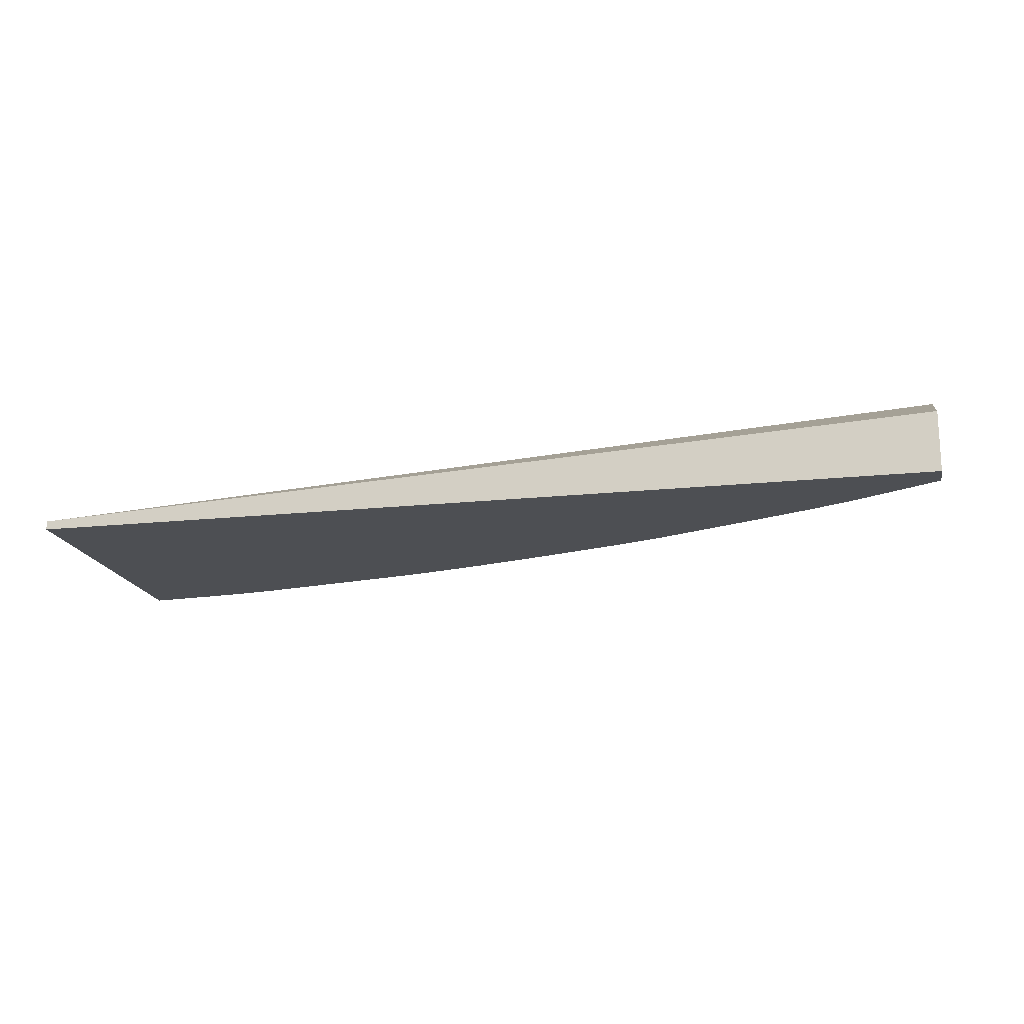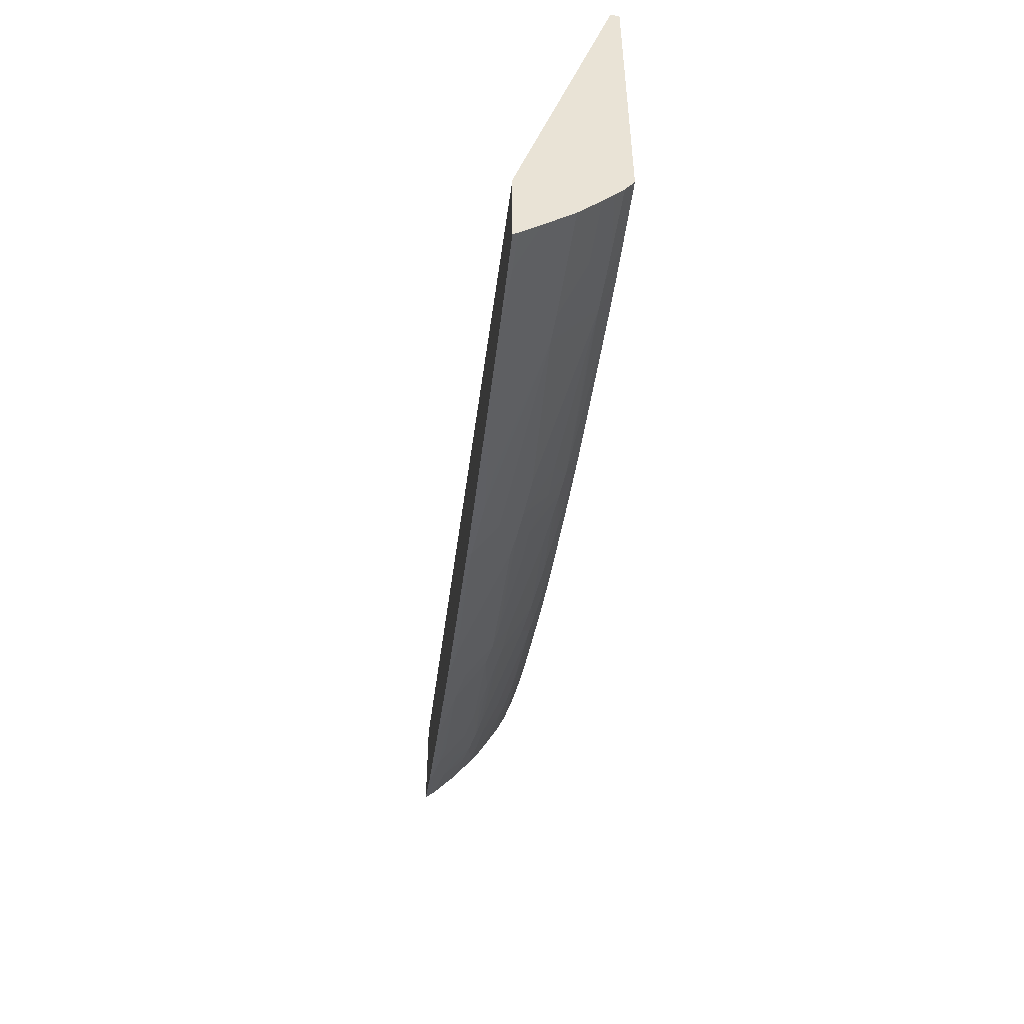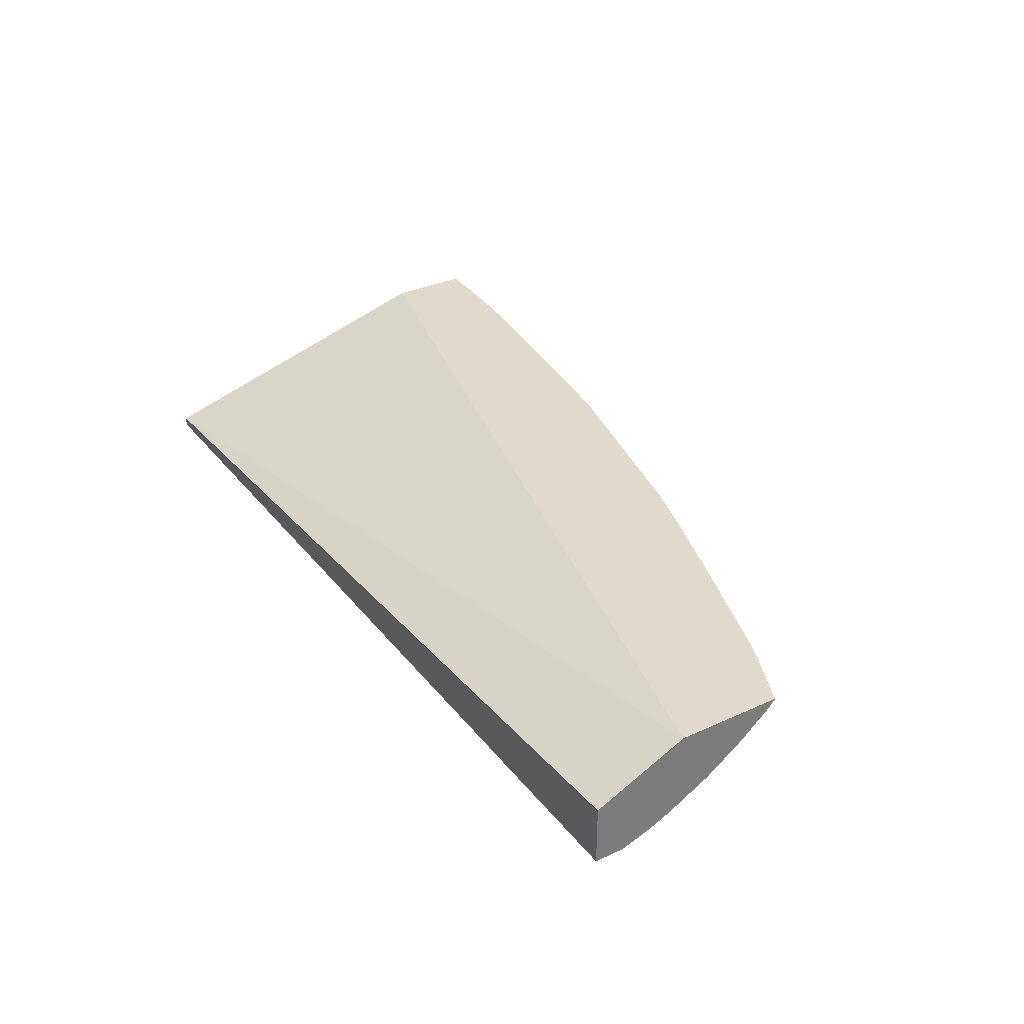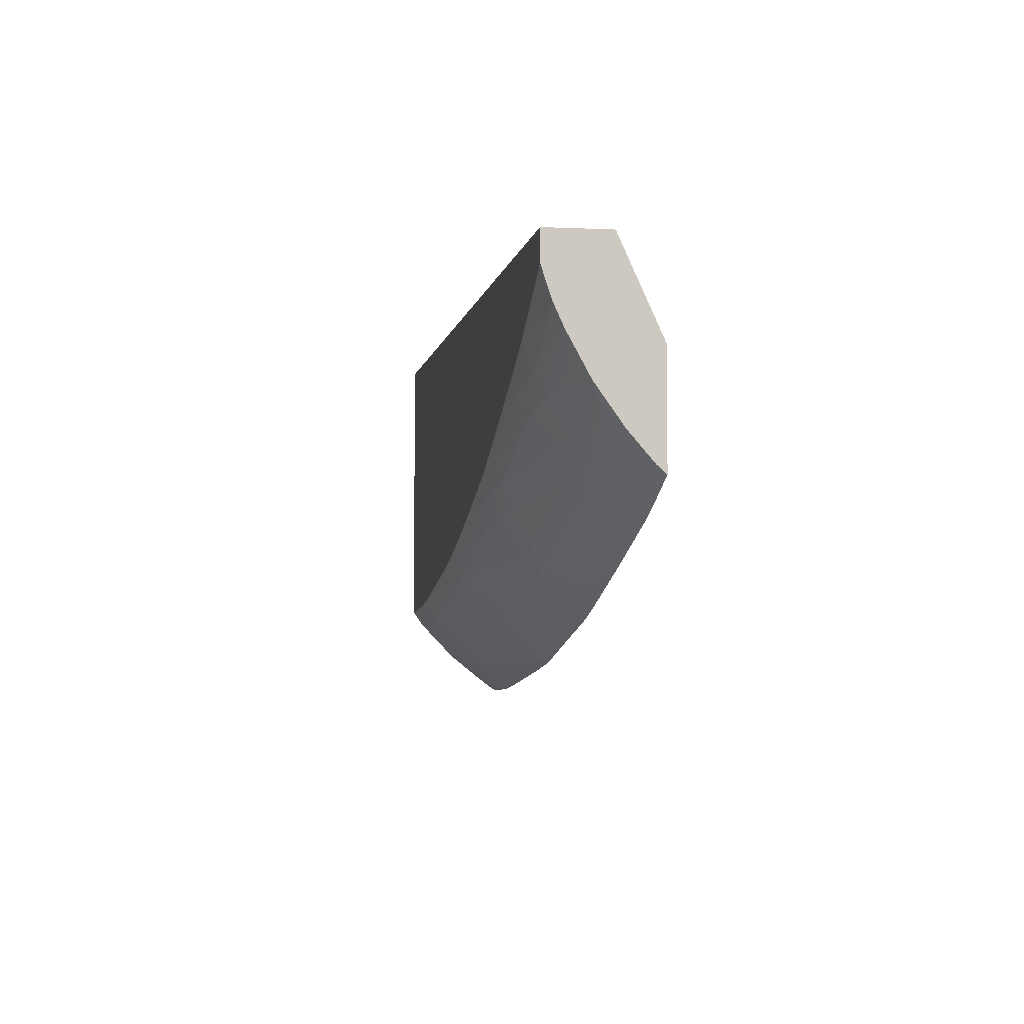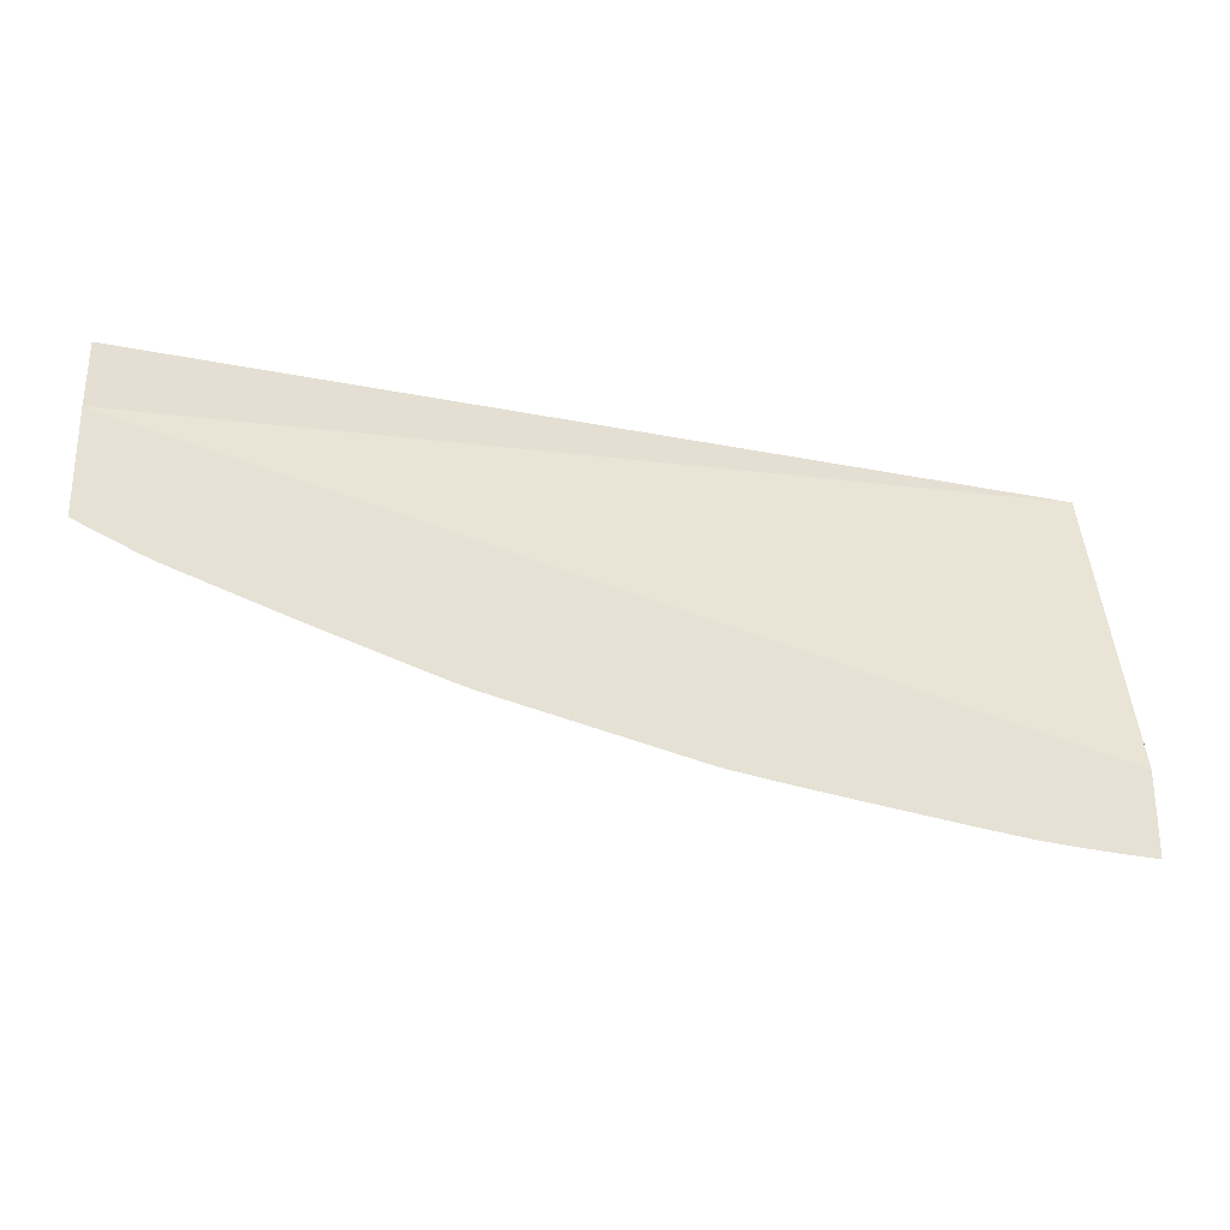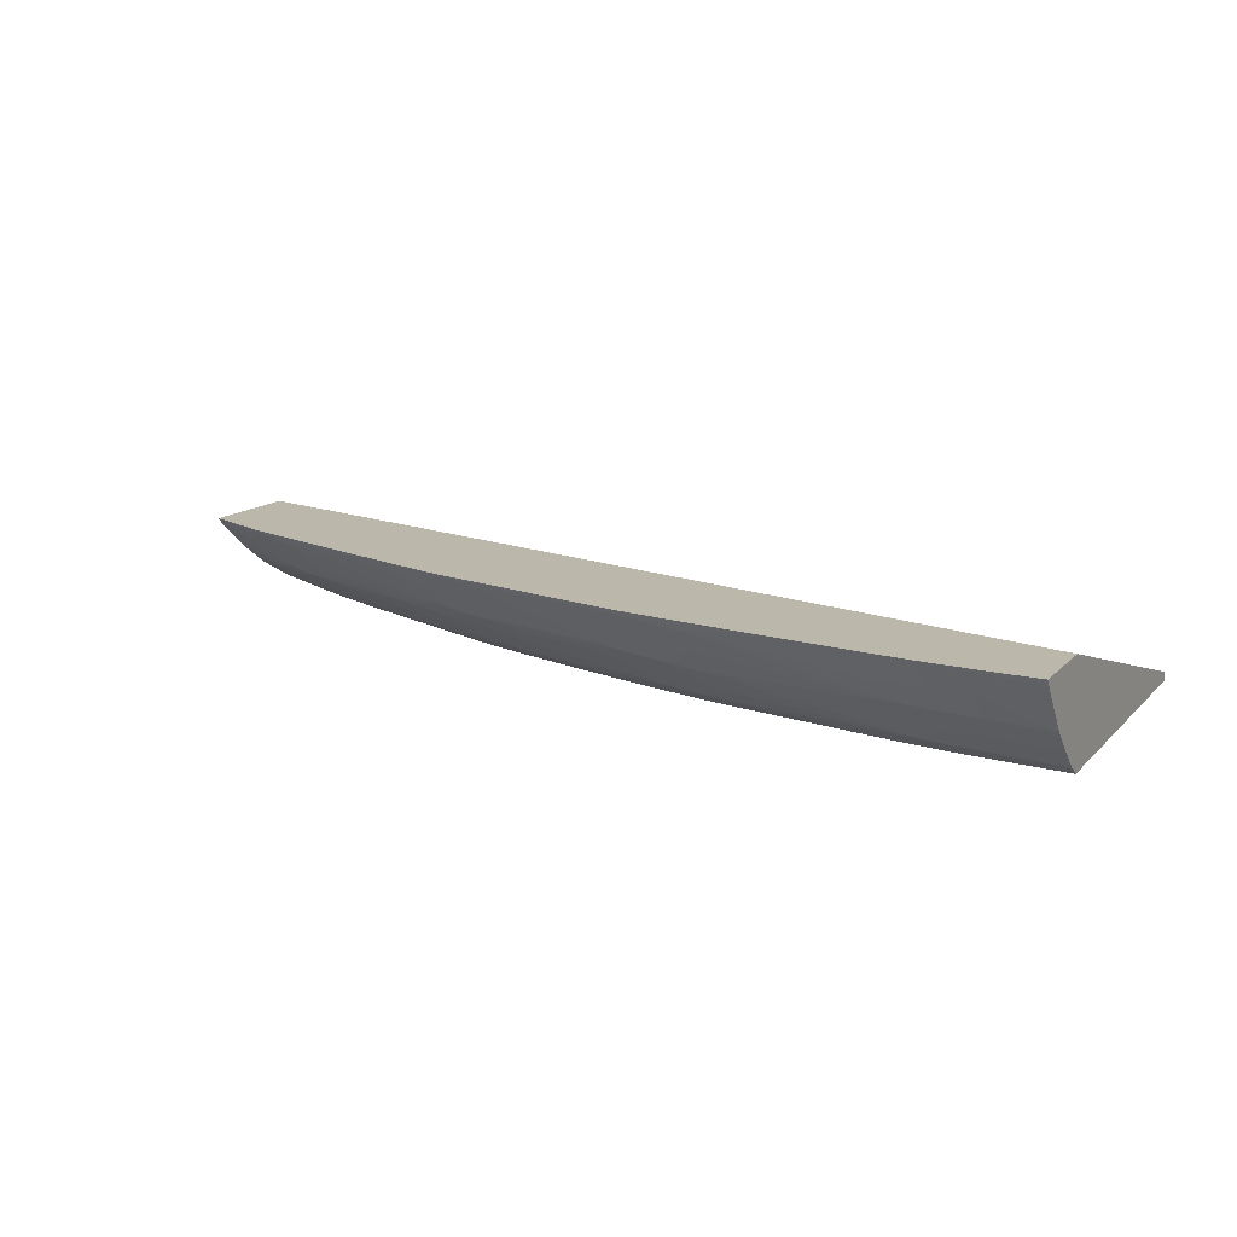
<metadata>
{"format":"obj","ext":"obj","renderer":"f3d","projection":"perspective","resolution":1024,"background":"white","views":[{"elev":-17.6,"azim":11.9,"up":"+Y"},{"elev":-49.1,"azim":-96.4,"up":"+Z"},{"elev":33.0,"azim":57.9,"up":"+Y"},{"elev":-3.2,"azim":80.9,"up":"+Z"},{"elev":-27.5,"azim":166.2,"up":"+Z"},{"elev":14.2,"azim":-152.9,"up":"+Y"}]}
</metadata>
<code>
v 1.95 0.4927 -1.568
v 1.95 0.4901 -1.566
v 1.95 0.4927 -1.524
v 1.951 0.4927 -1.568
v 1.97 0.4906 -1.566
v 1.95 0.4798 -1.558
v 1.95 0.4425 -1.353
v 2.444 0.4927 -1.402
v 2.444 0.4927 -1.402
v 1.968 0.4927 -1.567
v 1.984 0.4927 -1.566
v 1.984 0.4913 -1.565
v 1.984 0.479 -1.556
v 1.962 0.4812 -1.559
v 1.95 0.4645 -1.546
v 1.95 0.4377 -1.353
v 2.444 0.4705 -1.353
v 2.444 0.4927 -1.458
v 2.007 0.4927 -1.565
v 2.007 0.479 -1.554
v 1.984 0.4656 -1.545
v 2.007 0.4664 -1.544
v 1.95 0.4531 -1.534
v 1.95 0.4377 -1.515
v 2.444 0.4377 -1.353
v 2.444 0.4879 -1.454
v 2.427 0.4927 -1.466
v 2.029 0.4772 -1.55
v 2.03 0.4927 -1.562
v 2.021 0.4671 -1.543
v 1.984 0.4541 -1.533
v 1.961 0.4534 -1.534
v 2.009 0.4529 -1.53
v 1.984 0.4435 -1.521
v 1.95 0.4474 -1.528
v 1.95 0.4426 -1.523
v 1.961 0.4429 -1.522
v 1.956 0.4377 -1.515
v 2.444 0.4377 -1.368
v 2.444 0.4876 -1.453
v 2.42 0.4832 -1.459
v 2.406 0.4914 -1.473
v 2.412 0.4927 -1.472
v 2.033 0.4927 -1.562
v 2.076 0.4831 -1.549
v 2.099 0.4851 -1.547
v 2.122 0.487 -1.546
v 2.037 0.4683 -1.542
v 2.122 0.4634 -1.524
v 2.029 0.4589 -1.533
v 2.017 0.4447 -1.52
v 2.002 0.4441 -1.521
v 1.984 0.4377 -1.513
v 1.961 0.4377 -1.515
v 2.444 0.4381 -1.37
v 2.44 0.4377 -1.371
v 2.444 0.4754 -1.439
v 2.42 0.4718 -1.446
v 2.404 0.4689 -1.449
v 2.398 0.4788 -1.463
v 2.405 0.4927 -1.475
v 2.391 0.4886 -1.476
v 2.337 0.4914 -1.496
v 2.344 0.4927 -1.495
v 2.086 0.4927 -1.554
v 2.122 0.4755 -1.536
v 2.114 0.4927 -1.551
v 2.138 0.4927 -1.547
v 2.145 0.4892 -1.544
v 2.145 0.4652 -1.522
v 2.122 0.452 -1.511
v 2.03 0.4455 -1.519
v 2.009 0.4381 -1.511
v 2.136 0.4441 -1.498
v 2.122 0.4432 -1.499
v 2.03 0.4379 -1.507
v 2.006 0.4377 -1.511
v 2.443 0.4382 -1.371
v 2.444 0.4384 -1.371
v 2.398 0.4377 -1.394
v 2.444 0.475 -1.439
v 2.437 0.4658 -1.431
v 2.42 0.4633 -1.434
v 2.389 0.4666 -1.452
v 2.374 0.4743 -1.466
v 2.374 0.4858 -1.479
v 2.305 0.4857 -1.501
v 2.322 0.4886 -1.499
v 2.288 0.4927 -1.513
v 2.145 0.4778 -1.534
v 2.154 0.4927 -1.545
v 2.156 0.4905 -1.543
v 2.144 0.4523 -1.507
v 2.16 0.4667 -1.521
v 2.008 0.4377 -1.51
v 2.136 0.4377 -1.487
v 2.122 0.4377 -1.49
v 2.152 0.4453 -1.496
v 2.168 0.4396 -1.482
v 2.144 0.4391 -1.487
v 2.053 0.4391 -1.505
v 2.03 0.4377 -1.507
v 2.03 0.4377 -1.507
v 2.444 0.4431 -1.385
v 2.397 0.4377 -1.394
v 2.397 0.443 -1.409
v 2.443 0.4432 -1.386
v 2.444 0.4604 -1.418
v 2.397 0.4487 -1.42
v 2.397 0.461 -1.441
v 2.374 0.4546 -1.44
v 2.374 0.4646 -1.455
v 2.321 0.4663 -1.476
v 2.337 0.4685 -1.473
v 2.351 0.4707 -1.47
v 2.282 0.4705 -1.494
v 2.305 0.4742 -1.49
v 2.282 0.482 -1.505
v 2.266 0.4919 -1.519
v 2.27 0.4927 -1.518
v 2.158 0.4927 -1.544
v 2.171 0.4927 -1.541
v 2.265 0.4927 -1.52
v 2.251 0.4897 -1.521
v 2.175 0.4684 -1.519
v 2.168 0.4595 -1.51
v 2.267 0.4684 -1.496
v 2.252 0.4667 -1.498
v 2.214 0.4627 -1.503
v 2.191 0.4604 -1.506
v 2.168 0.4377 -1.479
v 2.168 0.4467 -1.494
v 2.226 0.4443 -1.474
v 2.214 0.4433 -1.476
v 2.191 0.4414 -1.479
v 2.174 0.4377 -1.477
v 2.444 0.4433 -1.385
v 2.396 0.4377 -1.395
v 2.409 0.4444 -1.406
v 2.374 0.4408 -1.414
v 2.374 0.4461 -1.425
v 2.444 0.4599 -1.418
v 2.418 0.4513 -1.415
v 2.444 0.4485 -1.397
v 2.425 0.4462 -1.402
v 2.312 0.4457 -1.449
v 2.296 0.4441 -1.452
v 2.282 0.4497 -1.466
v 2.282 0.4612 -1.482
v 2.305 0.4641 -1.478
v 2.259 0.479 -1.508
v 2.26 0.46 -1.487
v 2.191 0.4489 -1.491
v 2.242 0.4457 -1.472
v 2.259 0.4408 -1.458
v 2.207 0.4377 -1.468
v 2.191 0.4377 -1.472
v 2.444 0.4481 -1.396
v 2.374 0.4377 -1.405
v 2.362 0.4448 -1.428
v 2.344 0.4377 -1.418
v 2.291 0.4377 -1.44
v 2.305 0.4403 -1.441
v 2.282 0.4377 -1.444
v 2.282 0.4428 -1.454
v 2.259 0.4473 -1.47
v 2.274 0.4377 -1.446
v 2.259 0.4377 -1.451
v 2.222 0.4377 -1.463
f 1 2 6
f 1 6 15
f 1 15 23
f 1 23 35
f 1 35 36
f 1 36 24
f 1 24 16
f 1 16 7
f 1 7 3
f 1 3 9
f 1 9 18
f 1 18 27
f 1 27 43
f 1 43 61
f 1 61 64
f 1 64 89
f 1 89 120
f 1 120 123
f 1 123 122
f 1 122 121
f 1 121 91
f 1 91 68
f 1 68 67
f 1 67 65
f 1 65 44
f 1 44 29
f 1 29 19
f 1 19 11
f 1 11 10
f 1 10 4
f 1 4 5
f 1 5 2
f 2 5 6
f 3 7 8
f 3 8 9
f 4 10 5
f 5 10 11
f 5 11 12
f 5 12 13
f 5 13 14
f 5 14 6
f 6 14 15
f 7 16 25
f 7 25 17
f 7 17 8
f 8 17 25
f 8 25 39
f 8 39 55
f 8 55 79
f 8 79 104
f 8 104 137
f 8 137 158
f 8 158 144
f 8 144 142
f 8 142 108
f 8 108 81
f 8 81 57
f 8 57 40
f 8 40 26
f 8 26 18
f 8 18 9
f 11 19 12
f 12 19 20
f 12 20 13
f 13 21 15
f 13 15 14
f 13 20 22
f 13 22 21
f 15 21 23
f 16 24 38
f 16 38 54
f 16 54 53
f 16 53 77
f 16 77 95
f 16 95 103
f 16 103 102
f 16 102 97
f 16 97 96
f 16 96 131
f 16 131 136
f 16 136 157
f 16 157 156
f 16 156 169
f 16 169 168
f 16 168 167
f 16 167 164
f 16 164 162
f 16 162 161
f 16 161 159
f 16 159 138
f 16 138 105
f 16 105 80
f 16 80 56
f 16 56 39
f 16 39 25
f 18 26 27
f 19 28 20
f 19 29 28
f 20 28 30
f 20 30 22
f 21 22 31
f 21 31 32
f 21 32 23
f 22 30 33
f 22 33 31
f 23 32 34
f 23 34 35
f 24 36 37
f 24 37 34
f 24 34 38
f 26 40 41
f 26 41 42
f 26 42 43
f 26 43 27
f 28 29 44
f 28 44 45
f 28 45 46
f 28 46 30
f 30 46 47
f 30 47 48
f 30 48 49
f 30 49 50
f 30 50 51
f 30 51 33
f 31 33 52
f 31 52 34
f 31 34 32
f 33 51 52
f 34 52 53
f 34 53 54
f 34 54 38
f 34 37 35
f 35 37 36
f 39 56 55
f 40 57 58
f 40 58 41
f 41 58 59
f 41 59 60
f 41 60 42
f 42 61 43
f 42 60 62
f 42 62 63
f 42 63 64
f 42 64 61
f 44 65 47
f 44 47 46
f 44 46 45
f 47 66 48
f 47 65 67
f 47 67 68
f 47 68 69
f 47 69 66
f 48 66 49
f 49 66 70
f 49 70 71
f 49 71 72
f 49 72 51
f 49 51 50
f 51 73 52
f 51 72 74
f 51 74 75
f 51 75 76
f 51 76 73
f 52 73 77
f 52 77 53
f 55 78 79
f 55 56 78
f 56 80 78
f 57 81 58
f 58 82 59
f 58 81 82
f 59 82 83
f 59 83 84
f 59 84 60
f 60 84 85
f 60 85 62
f 62 85 86
f 62 86 87
f 62 87 88
f 62 88 63
f 63 88 89
f 63 89 64
f 66 69 90
f 66 90 70
f 68 91 92
f 68 92 69
f 69 92 90
f 70 93 71
f 70 90 94
f 70 94 93
f 71 93 74
f 71 74 72
f 73 95 77
f 73 76 95
f 74 96 97
f 74 97 75
f 74 93 98
f 74 98 99
f 74 99 100
f 74 100 96
f 75 97 101
f 75 101 76
f 76 101 97
f 76 97 102
f 76 102 103
f 76 103 95
f 78 80 79
f 79 80 104
f 80 105 106
f 80 106 107
f 80 107 104
f 81 108 82
f 82 108 83
f 83 108 109
f 83 109 110
f 83 110 84
f 84 110 111
f 84 111 112
f 84 112 113
f 84 113 114
f 84 114 115
f 84 115 85
f 85 115 116
f 85 116 117
f 85 117 86
f 86 117 87
f 87 117 116
f 87 116 118
f 87 118 119
f 87 119 120
f 87 120 89
f 87 89 88
f 90 92 94
f 91 121 92
f 92 121 122
f 92 122 123
f 92 123 119
f 92 119 124
f 92 124 125
f 92 125 94
f 93 94 126
f 93 126 98
f 94 125 127
f 94 127 128
f 94 128 129
f 94 129 130
f 94 130 126
f 96 100 99
f 96 99 131
f 98 126 132
f 98 132 133
f 98 133 134
f 98 134 135
f 98 135 99
f 99 135 136
f 99 136 131
f 104 107 137
f 105 138 106
f 106 109 139
f 106 139 137
f 106 137 107
f 106 138 140
f 106 140 141
f 106 141 109
f 108 142 109
f 109 141 111
f 109 111 110
f 109 142 143
f 109 143 144
f 109 144 145
f 109 145 139
f 111 141 146
f 111 146 147
f 111 147 148
f 111 148 112
f 112 148 149
f 112 149 150
f 112 150 113
f 113 150 116
f 113 116 114
f 114 116 115
f 116 127 118
f 116 150 127
f 118 127 119
f 119 123 120
f 119 127 151
f 119 151 124
f 124 151 125
f 125 151 127
f 126 130 132
f 127 150 149
f 127 149 152
f 127 152 128
f 128 152 153
f 128 153 129
f 129 153 132
f 129 132 130
f 132 153 133
f 133 153 154
f 133 154 155
f 133 155 134
f 134 155 135
f 135 155 156
f 135 156 157
f 135 157 136
f 137 139 145
f 137 145 158
f 138 159 140
f 140 160 141
f 140 159 161
f 140 161 162
f 140 162 163
f 140 163 160
f 141 160 147
f 141 147 146
f 142 144 143
f 144 158 145
f 147 160 163
f 147 163 162
f 147 162 164
f 147 164 165
f 147 165 166
f 147 166 148
f 148 166 149
f 149 166 152
f 152 166 153
f 153 166 154
f 154 166 155
f 155 166 165
f 155 165 167
f 155 167 168
f 155 168 169
f 155 169 156
f 164 167 165

</code>
